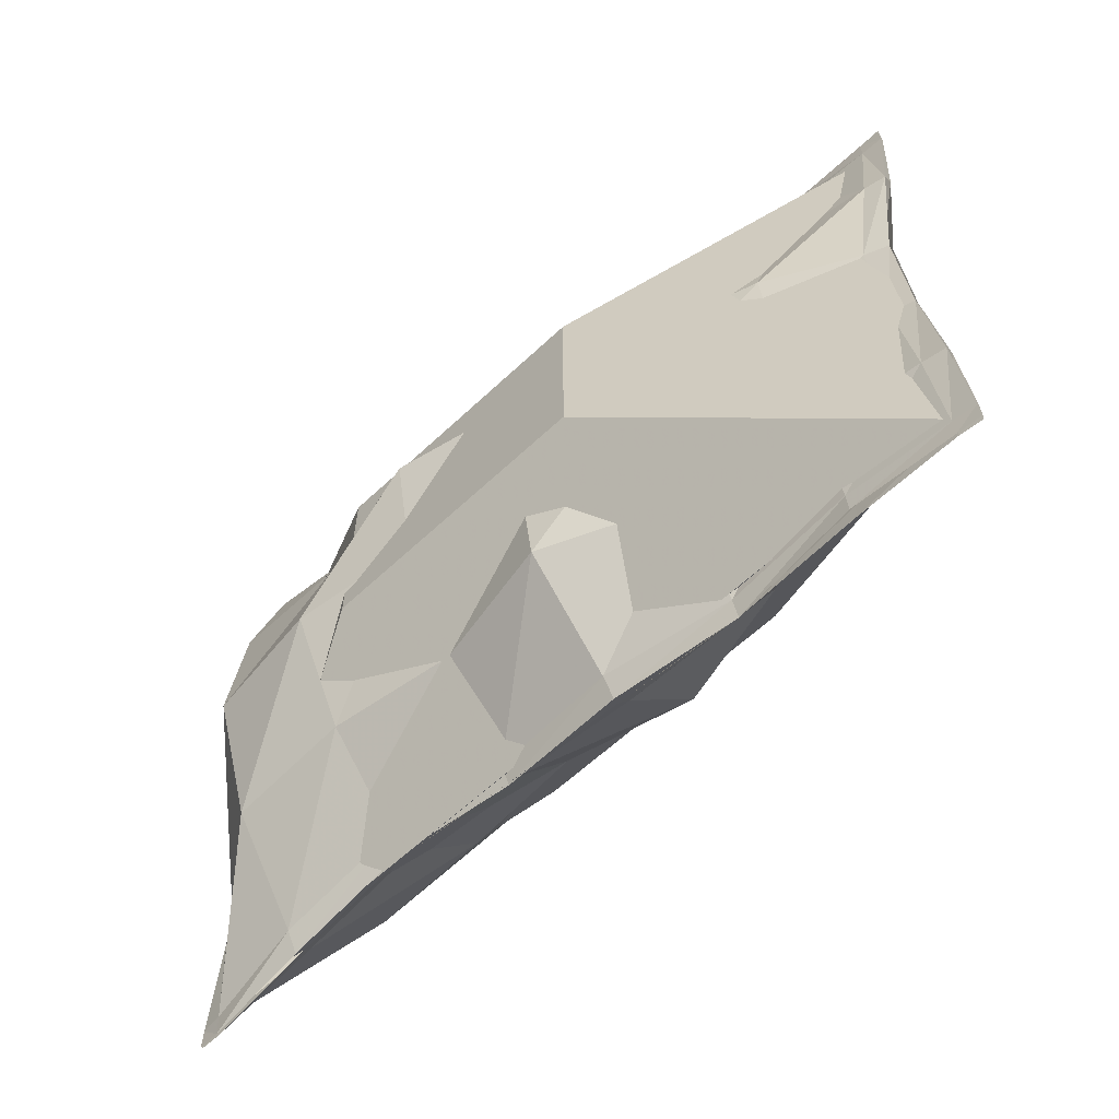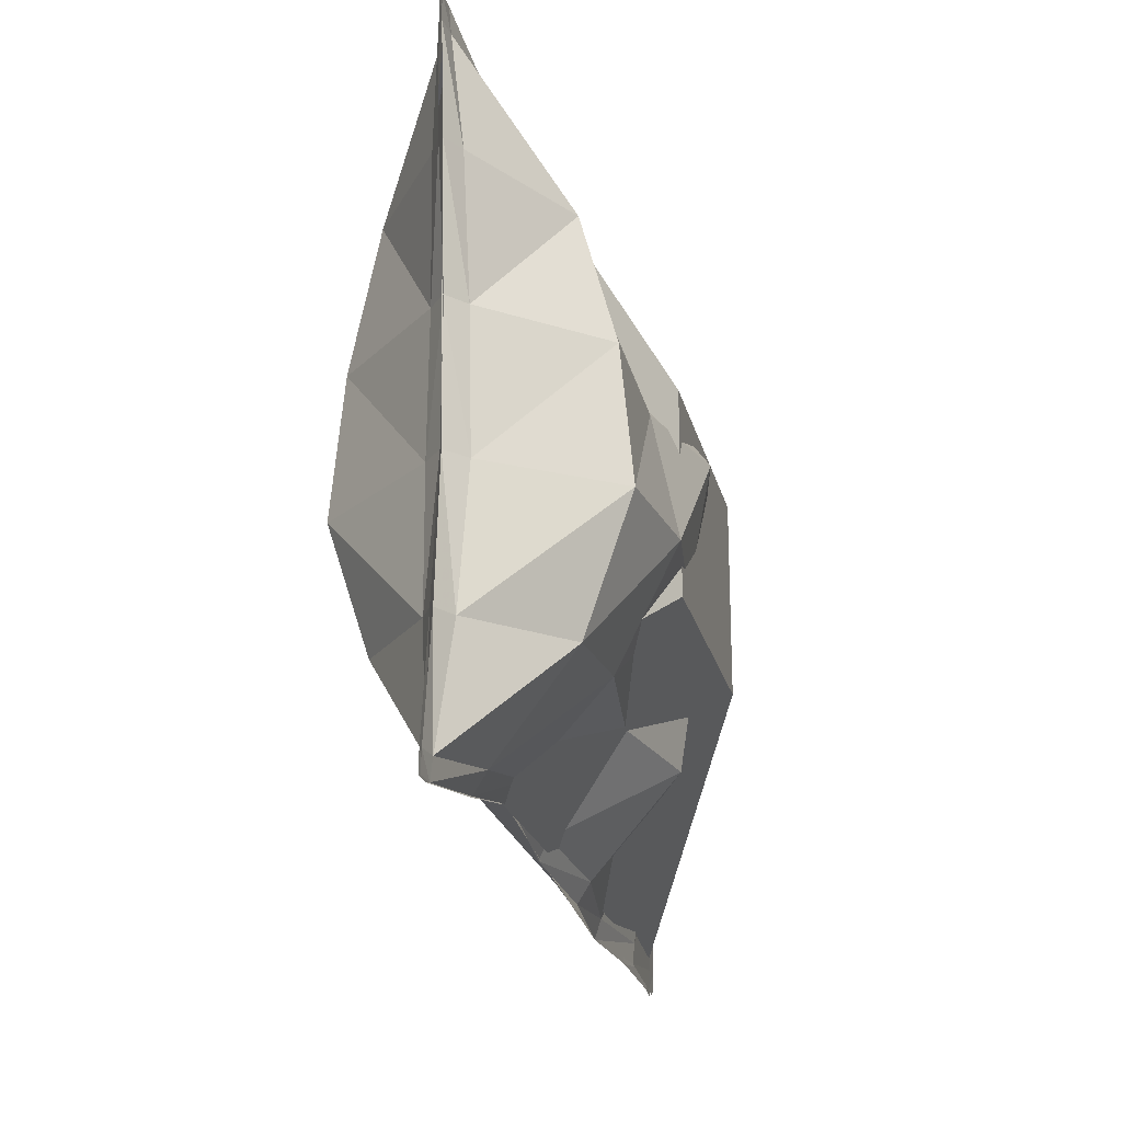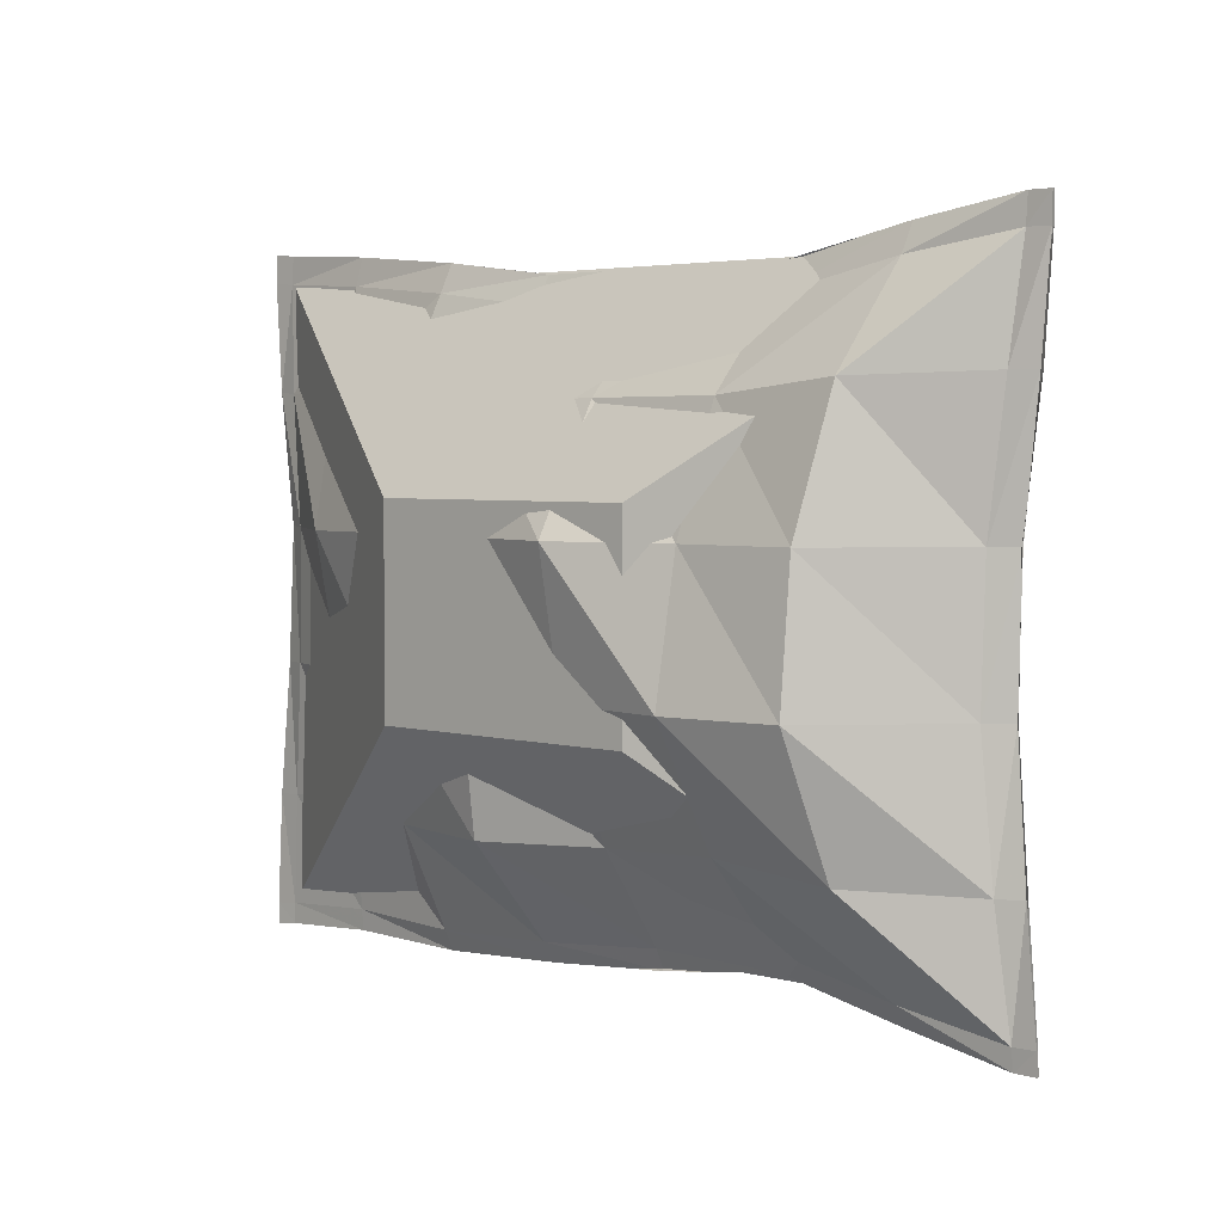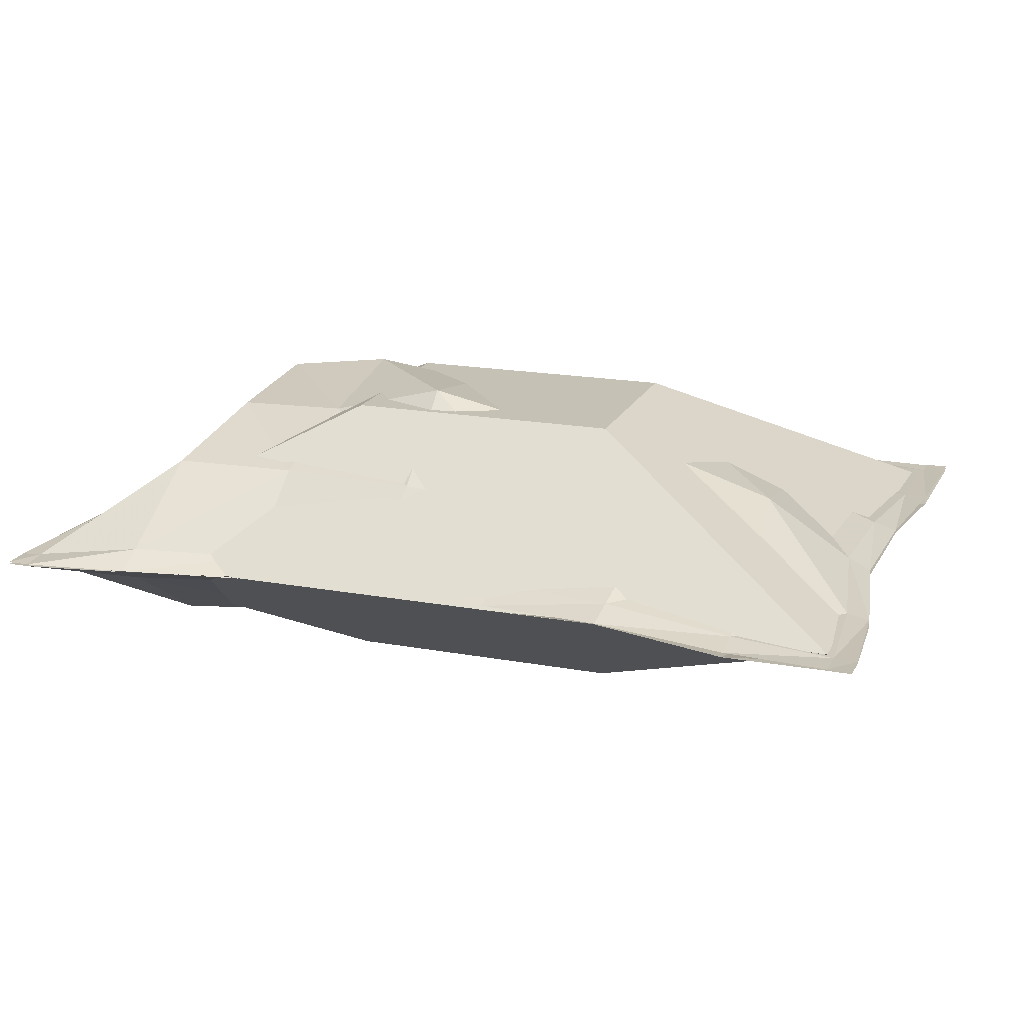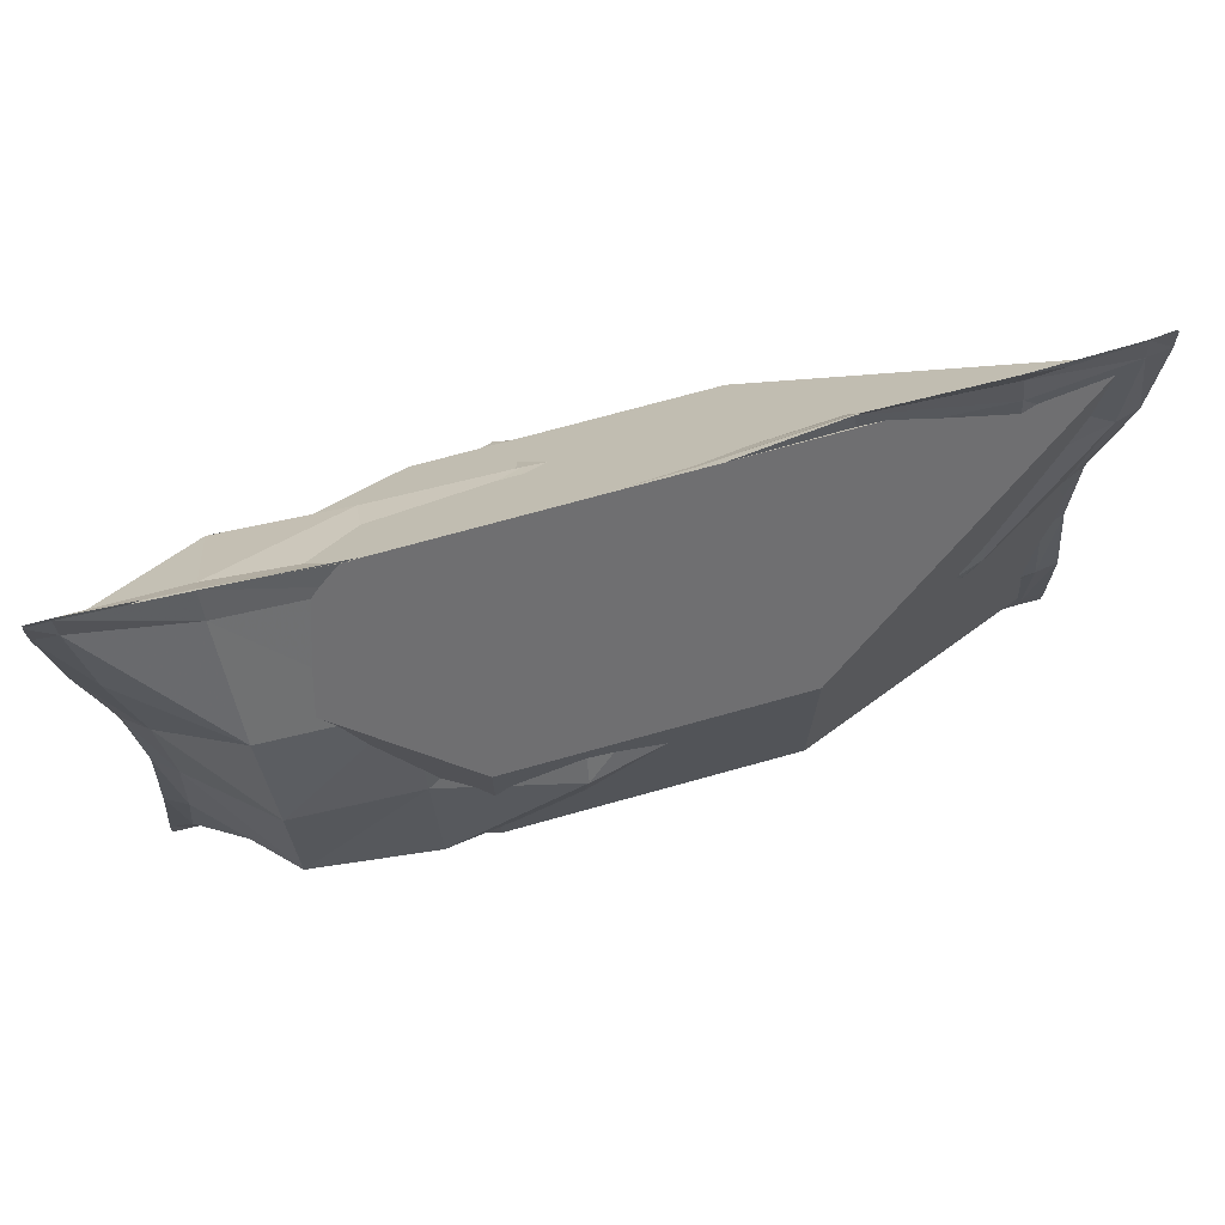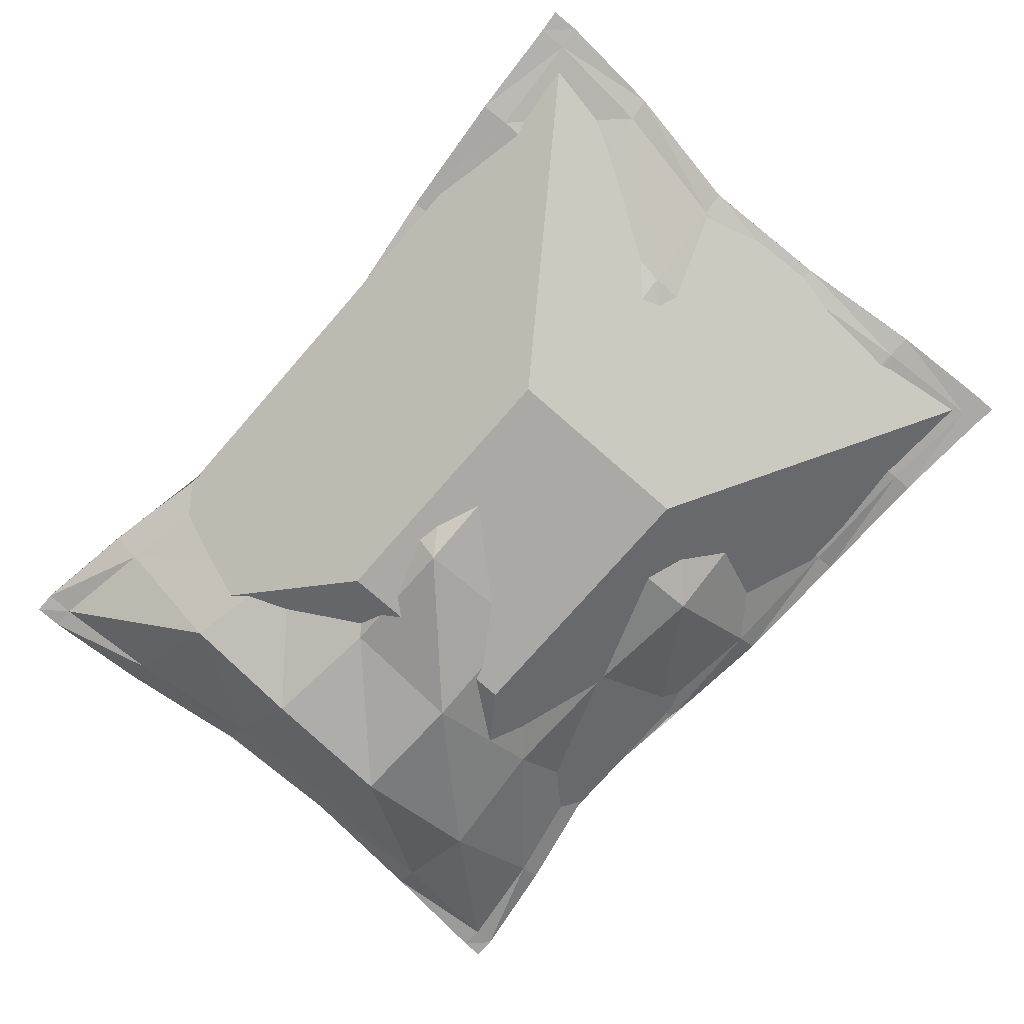
<metadata>
{"format":"obj","ext":"obj","renderer":"f3d","projection":"perspective","resolution":1024,"background":"white","views":[{"elev":-61.0,"azim":43.8,"up":"+Z"},{"elev":-21.3,"azim":-77.2,"up":"+Z"},{"elev":3.7,"azim":-137.2,"up":"+Z"},{"elev":18.7,"azim":19.3,"up":"+Y"},{"elev":72.0,"azim":-15.6,"up":"+Z"},{"elev":-75.5,"azim":48.8,"up":"+Y"}]}
</metadata>
<code>
v -0.09375 -0 0.0663
v 0.09375 0 0.0663
v -0.09375 0 -0.0663
v 0.09375 -0 -0.0663
v 0.03125 -0 -0.0663
v 0.03125 -0 0.0663
v 0.03125 0 0.0663
v -0.03125 0 -0.0663
v -0.03125 -0 0.0663
v -0.03125 0 0.0663
v -0.03125 0.03127 -0.0221
v -0.09375 0 -0.0221
v -0.03125 -0.03127 -0.0221
v 0.03125 -0.03127 -0.0221
v 0.09375 0 -0.0221
v 0.03125 0.03127 -0.0221
v -0.03125 0.03127 0.0221
v -0.09375 -0 0.0221
v -0.03125 -0.03127 0.0221
v 0.03125 -0.03127 0.0221
v 0.09375 0 0.0221
v 0.03125 0.03127 0.0221
g ChipColider Chips
f 1 10 17
f 18 19 1
f 6 20 2
f 22 2 21
f 9 19 20 6
f 22 17 10 7
f 12 11 3
f 3 8 13
f 14 13 8 5
f 15 14 4
f 5 16 4
f 8 11 16 5
f 18 17 11 12
f 12 13 19 18
f 20 19 13 14
f 21 20 14 15
f 16 22 21 15
f 16 11 17 22
f 4 16 15
f 22 7 2
f 2 20 21
f 4 14 5
f 3 13 12
f 1 19 9
f 3 11 8
f 1 17 18
v -0.1 -0.000206 0.075
v 0.1002 -0.000531 0.07373
v -0.09946 0.000783 -0.075
v 0.1 0.000297 -0.07367
v -0.09656 8.4e-05 -0.045
v 0.09863 -0.000875 -0.04455
v -0.09409 -9.1e-05 -0.015
v 0.09536 0.000348 -0.015
v -0.09463 0.000189 0.015
v 0.09407 -0.000404 0.01472
v -0.09814 -0.000389 0.045
v 0.0988 -0.00194 0.04371
v 0.07237 -0.001384 0.07193
v 0.07294 -0.006759 0.04193
v 0.06935 -0.01317 0.01403
v 0.06913 -0.009015 -0.015
v 0.0708 -0.003944 -0.04335
v 0.07143 -0.000601 -0.07157
v 0.04329 0.001242 0.06926
v 0.04659 -0.006509 0.03908
v 0.04346 -0.02174 0.0132
v 0.04286 -0.02033 -0.015
v 0.04286 -0.01041 -0.04429
v 0.04286 0.002211 -0.07204
v 0.0161 -0.000164 0.06577
v 0.0209 -0.01373 0.03577
v 0.01601 -0.02829 0.01225
v 0.01429 -0.02688 -0.015
v 0.01429 -0.02245 -0.04385
v 0.01429 -0.000169 -0.07081
v -0.01403 -0.000122 0.06577
v -0.01173 -0.01817 0.03577
v -0.01394 -0.03472 0.01259
v -0.01429 -0.02961 -0.015
v -0.01429 -0.01646 -0.04286
v -0.01429 0.001273 -0.06855
v -0.04286 0.000257 0.06577
v -0.04286 -0.01896 0.03577
v -0.04286 -0.02757 0.01177
v -0.04286 -0.03315 -0.015
v -0.04286 -0.01992 -0.04133
v -0.04286 -0.000212 -0.06499
v -0.07143 -9.8e-05 0.07143
v -0.0708 -0.01949 0.04142
v -0.07007 -0.02689 0.01425
v -0.07028 -0.0297 -0.015
v -0.0704 -0.01985 -0.04401
v -0.07118 -0.000381 -0.07105
v -0.0951 -0.000188 0.075
v -0.09324 -0.002974 0.045
v -0.08972 -0.003599 0.015
v -0.08919 -0.004094 -0.015
v -0.09167 -0.002614 -0.045
v -0.09456 0.0006 -0.075
v 0.095 -0.000706 0.07324
v 0.09375 -0.003089 0.04322
v 0.08889 -0.002533 0.0145
v 0.09002 -0.001279 -0.015
v 0.09327 -0.001637 -0.04424
v 0.09468 0.000207 -0.0731
v 0.1 0.000169 -0.06907
v 0.09468 -2.2e-05 -0.0685
v 0.07143 -0.001036 -0.06698
v 0.04286 0.000762 -0.06746
v 0.01429 -0.003046 -0.06621
v -0.01429 -0.00075 -0.06396
v -0.04286 -0.002798 -0.0604
v -0.07104 -0.003133 -0.06642
v -0.09434 0.000165 -0.0704
v -0.09923 0.000719 -0.0704
v 0.1004 -0.000805 0.06752
v 0.09523 -0.001217 0.06703
v 0.07278 -0.00267 0.06573
v 0.04397 -0.000129 0.06303
v 0.01709 -0.002768 0.05958
v -0.01356 -0.003248 0.05958
v -0.04286 -0.003048 0.05958
v -0.07143 -0.003525 0.06523
v -0.0951 -0.000701 0.0688
v -0.1 -0.000258 0.0688
v -0.1 0.000261 0.075
v 0.1002 -0.000144 0.07373
v -0.09946 0.001133 -0.075
v 0.1 0.000983 -0.07367
v -0.09656 0.000666 -0.045
v 0.09863 0.000927 -0.04455
v -0.09409 0.000146 -0.015
v 0.09536 0.001105 -0.015
v -0.09463 -0.000134 0.015
v 0.09407 0.000853 0.01473
v -0.09814 0.000444 0.045
v 0.0988 -0.000113 0.04376
v 0.07237 -0.0003 0.07193
v 0.073 0.007354 0.04259
v 0.06937 0.01586 0.0146
v 0.06911 0.01007 -0.015
v 0.0708 0.003971 -0.04334
v 0.07143 0.001422 -0.07157
v 0.04329 0.00139 0.06926
v 0.04659 0.0126 0.0421
v 0.04346 0.02425 0.01495
v 0.04286 0.02189 -0.015
v 0.04286 0.01575 -0.04428
v 0.04286 0.002155 -0.07204
v 0.0161 0.00075 0.06577
v 0.0209 0.01621 0.04066
v 0.01601 0.02847 0.015
v 0.01429 0.02713 -0.015
v 0.01429 0.02363 -0.04381
v 0.01429 0.001082 -0.07081
v -0.01403 -4.9e-05 0.06577
v -0.01173 0.01821 0.04103
v -0.01394 0.03478 0.015
v -0.01429 0.02967 -0.015
v -0.01429 0.0175 -0.04281
v -0.01429 0.000796 -0.06855
v -0.04286 -0.000202 0.06577
v -0.0423 0.01901 0.04114
v -0.04077 0.02763 0.015
v -0.0408 0.0332 -0.015
v -0.04257 0.02003 -0.04126
v -0.04286 0.000665 -0.06499
v -0.07143 0.000153 0.07143
v -0.06957 0.01955 0.04405
v -0.06605 0.02694 0.015
v -0.06605 0.02976 -0.015
v -0.06922 0.01976 -0.0438
v -0.07119 0.000292 -0.07105
v -0.0951 0.000243 0.075
v -0.09324 0.003029 0.045
v -0.08972 0.003654 0.015
v -0.08919 0.004149 -0.015
v -0.09166 0.003277 -0.045
v -0.09456 0.001139 -0.075
v 0.095 -0.000463 0.07324
v 0.09376 0.000733 0.04335
v 0.08889 0.003302 0.01459
v 0.09002 0.002677 -0.015
v 0.09327 0.001133 -0.04424
v 0.09468 0.000754 -0.0731
v 0.1 0.000924 -0.06907
v 0.09468 0.000724 -0.0685
v 0.07143 0.001798 -0.06698
v 0.04286 0.004304 -0.06745
v 0.01429 0.004343 -0.06621
v -0.01429 0.002926 -0.06395
v -0.04286 0.003303 -0.0604
v -0.07104 0.003033 -0.06642
v -0.09434 0.001541 -0.0704
v -0.09923 0.001161 -0.0704
v 0.1004 -0.000195 0.06752
v 0.09523 -0.000348 0.06703
v 0.07278 0.001 0.06573
v 0.04397 0.003837 0.06303
v 0.01709 0.004024 0.05958
v -0.01356 0.003082 0.05958
v -0.04286 0.003103 0.05958
v -0.07143 0.00358 0.06523
v -0.0951 0.000756 0.0688
v -0.1 0.000313 0.0688
g Chips chipBag
f 27 92 91 75
f 29 27 75 74
f 31 29 74 73
f 33 31 73 72
f 23 102 101 71
f 35 95 94 77
f 37 79 78 36
f 38 80 79 37
f 39 81 80 38
f 85 84 81 39
f 41 96 95 35
f 43 37 36 42
f 44 38 37 43
f 45 39 38 44
f 86 85 39 45
f 47 97 96 41
f 49 43 42 48
f 50 44 43 49
f 51 45 44 50
f 87 86 45 51
f 53 98 97 47
f 55 49 48 54
f 56 50 49 55
f 57 51 50 56
f 88 87 51 57
f 59 99 98 53
f 61 55 54 60
f 62 56 55 61
f 63 57 56 62
f 89 88 57 63
f 65 100 99 59
f 67 61 60 66
f 68 62 61 67
f 69 63 62 68
f 90 89 63 69
f 71 101 100 65
f 73 67 66 72
f 74 68 67 73
f 75 69 68 74
f 91 90 69 75
f 77 94 93 24
f 79 32 34 78
f 80 30 32 79
f 81 28 30 80
f 84 83 28 81
f 82 26 83 84
f 40 82 84 85
f 46 40 85 86
f 52 46 86 87
f 58 52 87 88
f 64 58 88 89
f 70 64 89 90
f 76 70 90 91
f 92 25 76 91
f 94 78 34 93
f 95 36 78 94
f 96 42 36 95
f 97 48 42 96
f 98 54 48 97
f 99 60 54 98
f 100 66 60 99
f 101 72 66 100
f 102 33 72 101
f 107 155 171 172
f 109 154 155 107
f 111 153 154 109
f 113 152 153 111
f 103 151 181 182
f 115 157 174 175
f 117 116 158 159
f 118 117 159 160
f 119 118 160 161
f 165 119 161 164
f 121 115 175 176
f 123 122 116 117
f 124 123 117 118
f 125 124 118 119
f 166 125 119 165
f 127 121 176 177
f 129 128 122 123
f 130 129 123 124
f 131 130 124 125
f 167 131 125 166
f 133 127 177 178
f 135 134 128 129
f 136 135 129 130
f 137 136 130 131
f 168 137 131 167
f 139 133 178 179
f 141 140 134 135
f 142 141 135 136
f 143 142 136 137
f 169 143 137 168
f 145 139 179 180
f 147 146 140 141
f 148 147 141 142
f 149 148 142 143
f 170 149 143 169
f 151 145 180 181
f 153 152 146 147
f 154 153 147 148
f 155 154 148 149
f 171 155 149 170
f 157 104 173 174
f 159 158 114 112
f 160 159 112 110
f 161 160 110 108
f 164 161 108 163
f 162 164 163 106
f 120 165 164 162
f 126 166 165 120
f 132 167 166 126
f 138 168 167 132
f 144 169 168 138
f 150 170 169 144
f 156 171 170 150
f 172 171 156 105
f 174 173 114 158
f 175 174 158 116
f 176 175 116 122
f 177 176 122 128
f 178 177 128 134
f 179 178 134 140
f 180 179 140 146
f 181 180 146 152
f 182 181 152 113

</code>
